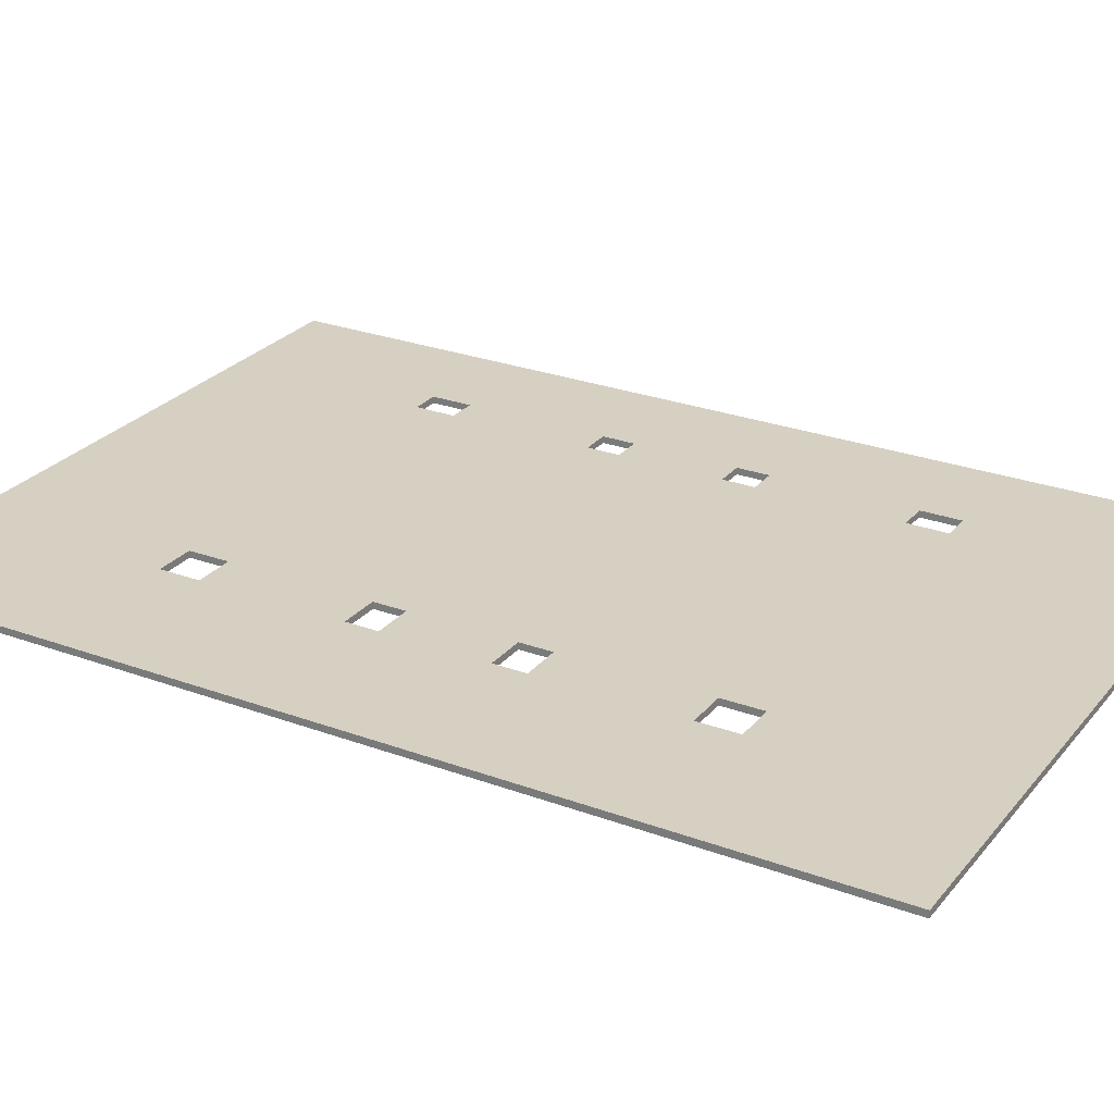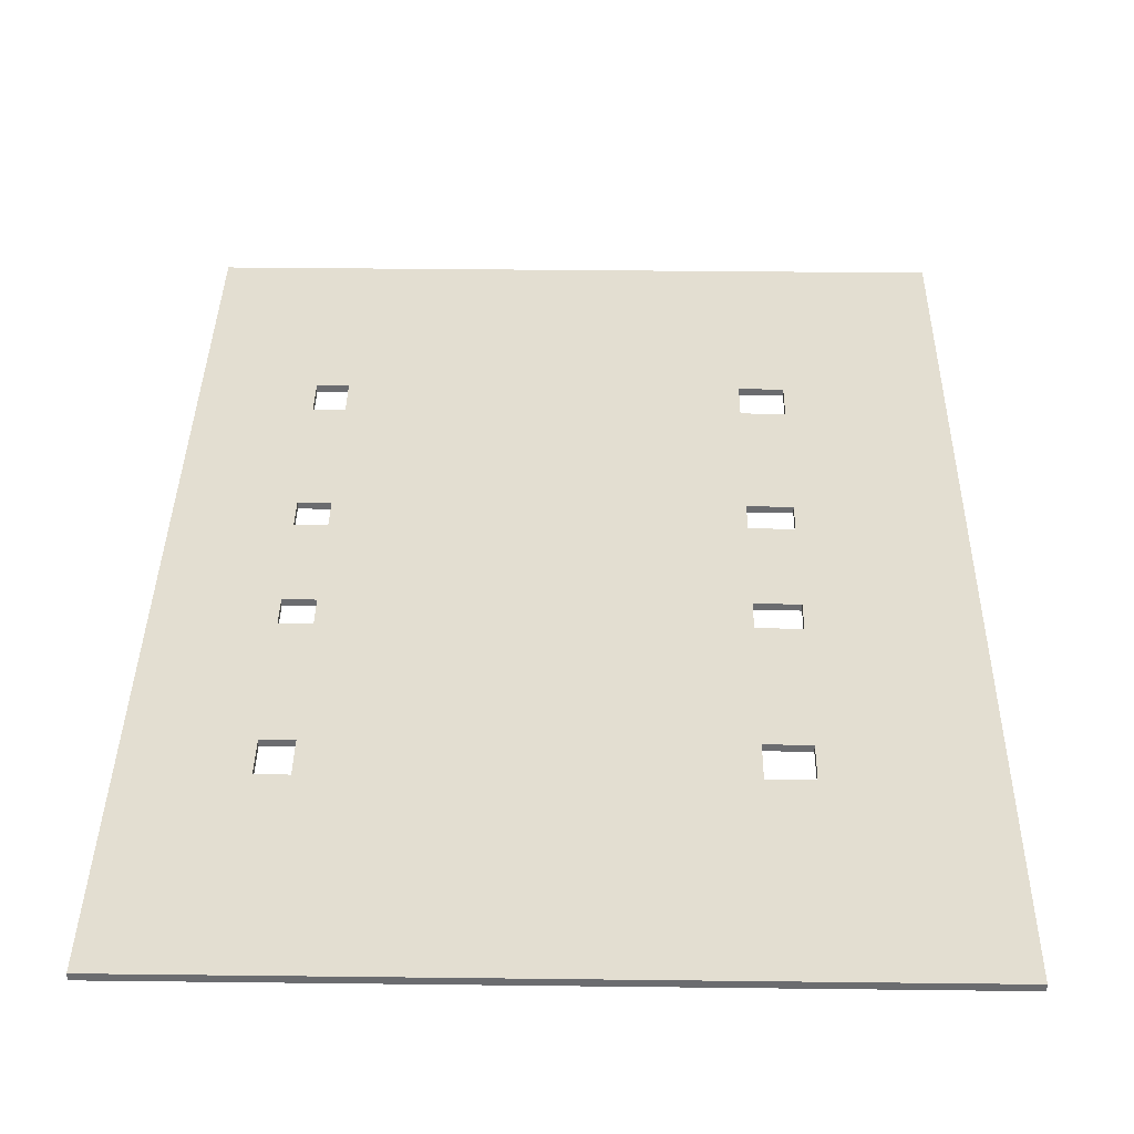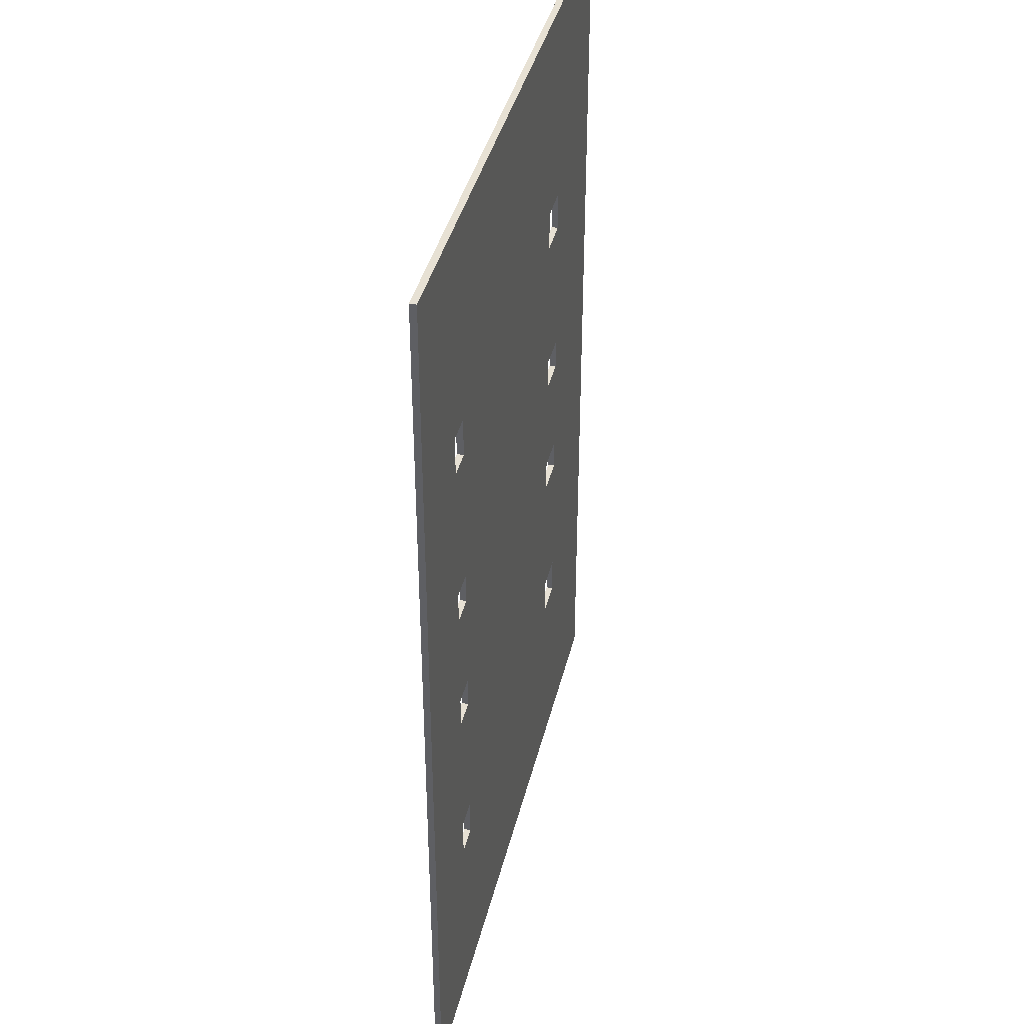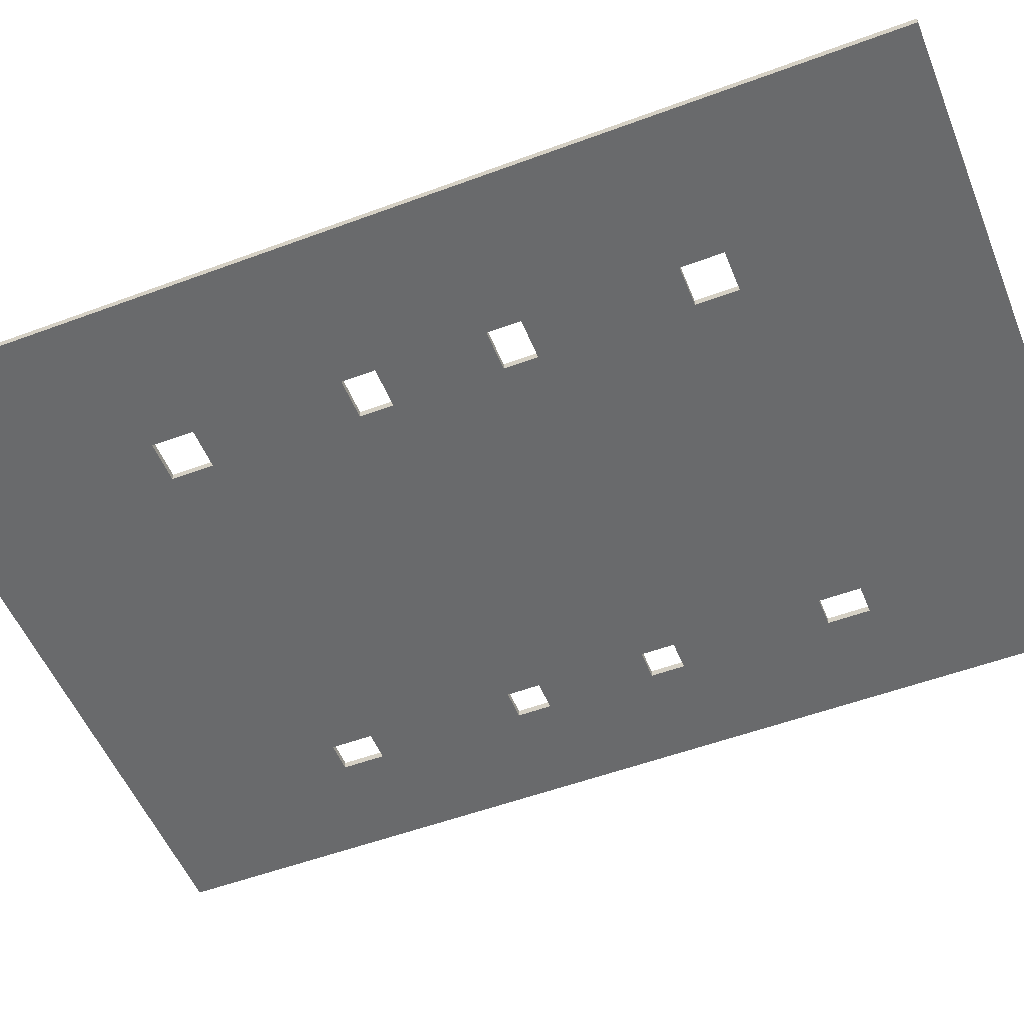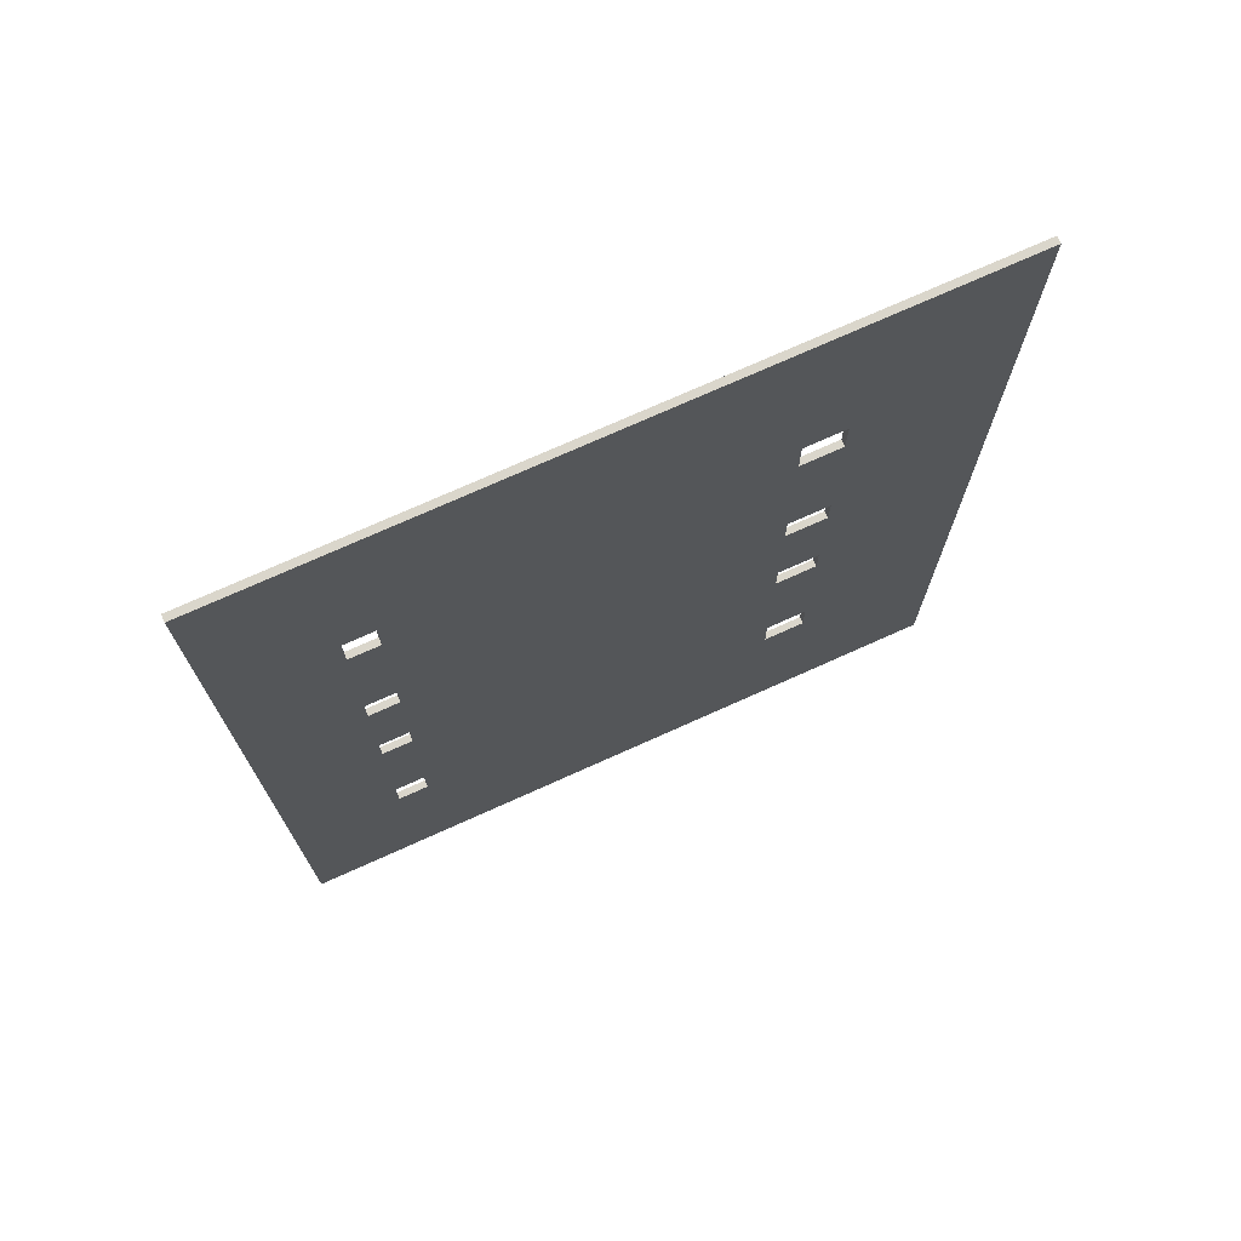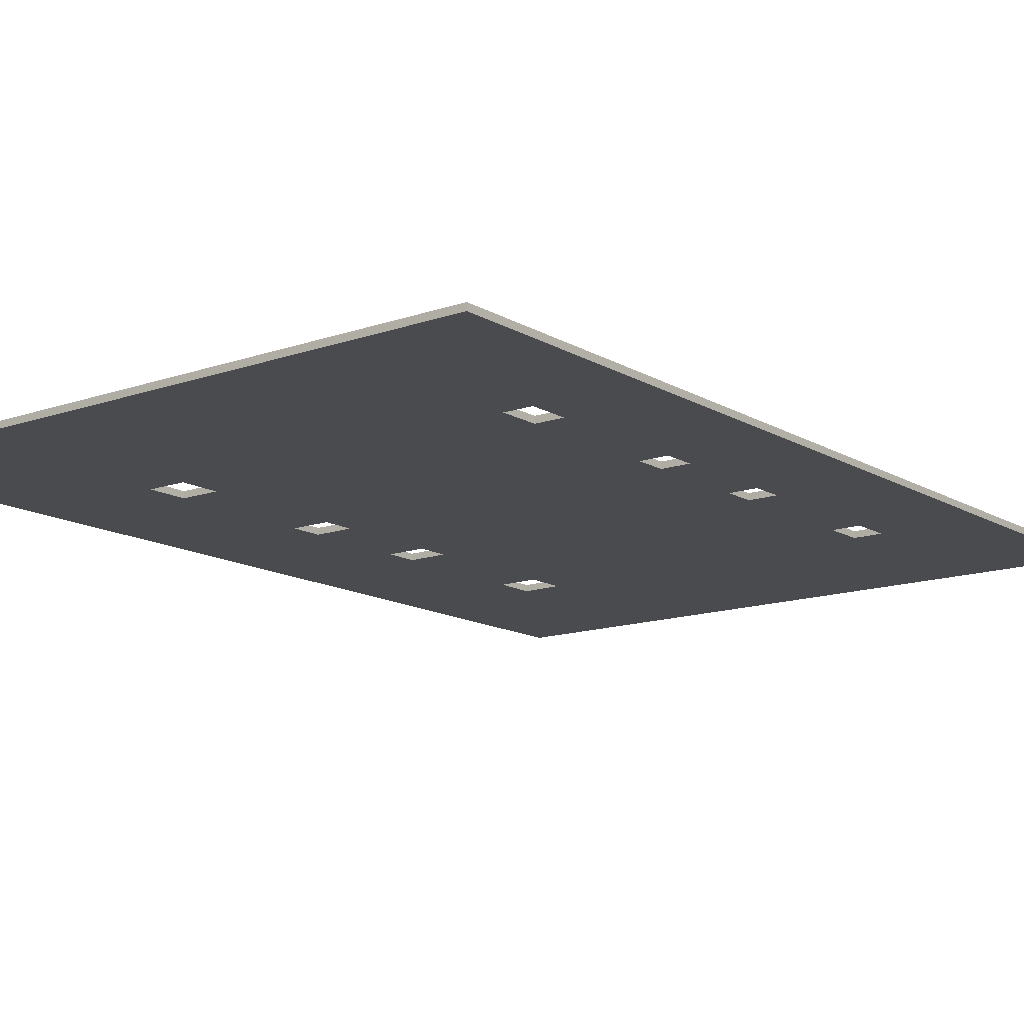
<metadata>
{"format":"obj","ext":"obj","renderer":"f3d","projection":"perspective","resolution":1024,"background":"white","views":[{"elev":26.5,"azim":120.2,"up":"+Y"},{"elev":36.2,"azim":0.9,"up":"+Y"},{"elev":39.6,"azim":-76.6,"up":"+Z"},{"elev":-52.9,"azim":111.8,"up":"+Y"},{"elev":73.9,"azim":-24.2,"up":"+Z"},{"elev":-13.9,"azim":-142.1,"up":"+Y"}]}
</metadata>
<code>
g SM_Roof_1_Mesh002
v -25.49 0.2499 36.58
v 25.49 -0.2499 36.58
v -25.49 -0.2499 36.58
v 25.49 0.2499 36.58
v -25.49 0.2499 -36.58
v -25.49 -0.2499 36.58
v -25.49 -0.2499 -36.58
v -25.49 0.2499 36.58
v 25.49 0.2499 -36.58
v -25.49 -0.2499 -36.58
v 25.49 -0.2499 -36.58
v -25.49 0.2499 -36.58
v 11.48 -0.2499 17.45
v 14.52 0.2499 17.45
v 14.52 -0.2499 17.45
v 11.48 0.2499 17.45
v 14.52 -0.2499 17.45
v 14.52 0.2499 20.53
v 14.52 -0.2499 20.53
v 14.52 0.2499 17.45
v 14.52 -0.2499 20.53
v 11.48 0.2499 20.53
v 11.48 -0.2499 20.53
v 14.52 0.2499 20.53
v 11.48 -0.2499 20.53
v 11.48 0.2499 17.45
v 11.48 -0.2499 17.45
v 11.48 0.2499 20.53
v 14.52 -0.2499 3.993
v 14.52 0.2499 6.458
v 14.52 -0.2499 6.458
v 14.52 0.2499 3.993
v 14.52 -0.2499 6.458
v 11.48 0.2499 6.458
v 11.48 -0.2499 6.458
v 14.52 0.2499 6.458
v 11.48 -0.2499 6.458
v 11.48 0.2499 3.993
v 11.48 -0.2499 3.993
v 11.48 0.2499 6.458
v 11.48 -0.2499 3.993
v 14.52 0.2499 3.993
v 14.52 -0.2499 3.993
v 11.48 0.2499 3.993
v -15.33 -0.2499 20.53
v -17.54 0.2499 20.53
v -17.54 -0.2499 20.53
v -15.33 0.2499 20.53
v -17.54 -0.2499 20.53
v -17.54 0.2499 17.45
v -17.54 -0.2499 17.45
v -17.54 0.2499 20.53
v -17.54 -0.2499 17.45
v -15.33 0.2499 17.45
v -15.33 -0.2499 17.45
v -17.54 0.2499 17.45
v -15.33 -0.2499 17.45
v -15.33 0.2499 20.53
v -15.33 -0.2499 20.53
v -15.33 0.2499 17.45
v -17.54 -0.2499 3.993
v -15.33 0.2499 3.993
v -15.33 -0.2499 3.993
v -17.54 0.2499 3.993
v -15.33 -0.2499 3.993
v -15.33 0.2499 6.458
v -15.33 -0.2499 6.458
v -15.33 0.2499 3.993
v -15.33 -0.2499 6.458
v -17.54 0.2499 6.458
v -17.54 -0.2499 6.458
v -15.33 0.2499 6.458
v -17.54 -0.2499 6.458
v -17.54 0.2499 3.993
v -17.54 -0.2499 3.993
v -17.54 0.2499 6.458
v 14.52 -0.2499 -17.45
v 11.48 0.2499 -17.45
v 11.48 -0.2499 -17.45
v 14.52 0.2499 -17.45
v 11.48 -0.2499 -17.45
v 11.48 0.2499 -20.53
v 11.48 -0.2499 -20.53
v 11.48 0.2499 -17.45
v 11.48 -0.2499 -20.53
v 14.52 0.2499 -20.53
v 14.52 -0.2499 -20.53
v 11.48 0.2499 -20.53
v 14.52 -0.2499 -20.53
v 14.52 0.2499 -17.45
v 14.52 -0.2499 -17.45
v 14.52 0.2499 -20.53
v 11.48 -0.2499 -3.993
v 11.48 0.2499 -6.458
v 11.48 -0.2499 -6.458
v 11.48 0.2499 -3.993
v 11.48 -0.2499 -6.458
v 14.52 0.2499 -6.458
v 14.52 -0.2499 -6.458
v 11.48 0.2499 -6.458
v 14.52 -0.2499 -6.458
v 14.52 0.2499 -3.993
v 14.52 -0.2499 -3.993
v 14.52 0.2499 -6.458
v 14.52 -0.2499 -3.993
v 11.48 0.2499 -3.993
v 11.48 -0.2499 -3.993
v 14.52 0.2499 -3.993
v -15.33 -0.2499 -17.45
v -17.54 0.2499 -17.45
v -17.54 -0.2499 -17.45
v -15.33 0.2499 -17.45
v -17.54 -0.2499 -17.45
v -17.54 0.2499 -20.53
v -17.54 -0.2499 -20.53
v -17.54 0.2499 -17.45
v -17.54 -0.2499 -20.53
v -15.33 0.2499 -20.53
v -15.33 -0.2499 -20.53
v -17.54 0.2499 -20.53
v -15.33 -0.2499 -20.53
v -15.33 0.2499 -17.45
v -15.33 -0.2499 -17.45
v -15.33 0.2499 -20.53
v -15.33 -0.2499 -3.993
v -17.54 0.2499 -3.993
v -17.54 -0.2499 -3.993
v -15.33 0.2499 -3.993
v -17.54 -0.2499 -3.993
v -17.54 0.2499 -6.458
v -17.54 -0.2499 -6.458
v -17.54 0.2499 -3.993
v -17.54 -0.2499 -6.458
v -15.33 0.2499 -6.458
v -15.33 -0.2499 -6.458
v -17.54 0.2499 -6.458
v -15.33 -0.2499 -6.458
v -15.33 0.2499 -3.993
v -15.33 -0.2499 -3.993
v -15.33 0.2499 -6.458
v 11.48 0.2499 3.993
v 11.48 0.2499 -3.993
v 14.52 0.2499 -3.993
v 14.52 0.2499 3.993
v -15.33 0.2499 3.993
v -15.33 0.2499 -3.993
v -15.33 0.2499 6.458
v -17.54 0.2499 3.993
v -17.54 0.2499 -3.993
v 11.48 0.2499 6.458
v -15.33 0.2499 17.45
v -17.54 0.2499 17.45
v -17.54 0.2499 6.458
v 11.48 0.2499 17.45
v 14.52 0.2499 6.458
v -15.33 0.2499 20.53
v 14.52 0.2499 17.45
v 11.48 0.2499 20.53
v -25.49 0.2499 -36.58
v -25.49 0.2499 36.58
v -17.54 0.2499 20.53
v -17.54 0.2499 -6.458
v -17.54 0.2499 -17.45
v -15.33 0.2499 -17.45
v -17.54 0.2499 -20.53
v -15.33 0.2499 -6.458
v 11.48 0.2499 -17.45
v 11.48 0.2499 -20.53
v -15.33 0.2499 -20.53
v 11.48 0.2499 -6.458
v 14.52 0.2499 -17.45
v 14.52 0.2499 -6.458
v 25.49 0.2499 -36.58
v 14.52 0.2499 -20.53
v 25.49 0.2499 36.58
v 14.52 0.2499 20.53
v -15.33 -0.2499 17.45
v -17.54 -0.2499 6.458
v -17.54 -0.2499 17.45
v -15.33 -0.2499 6.458
v 11.48 -0.2499 6.458
v 11.48 -0.2499 17.45
v 14.52 -0.2499 17.45
v 14.52 -0.2499 6.458
v -15.33 -0.2499 3.993
v 11.48 -0.2499 3.993
v -15.33 -0.2499 -3.993
v -17.54 -0.2499 3.993
v -17.54 -0.2499 -3.993
v -25.49 -0.2499 36.58
v -25.49 -0.2499 -36.58
v 11.48 -0.2499 -3.993
v 14.52 -0.2499 3.993
v 14.52 -0.2499 -3.993
v 25.49 -0.2499 36.58
v 14.52 -0.2499 20.53
v 11.48 -0.2499 20.53
v -15.33 -0.2499 20.53
v -17.54 -0.2499 20.53
v -15.33 -0.2499 -6.458
v 11.48 -0.2499 -6.458
v -15.33 -0.2499 -17.45
v -17.54 -0.2499 -17.45
v -17.54 -0.2499 -6.458
v -17.54 -0.2499 -20.53
v -15.33 -0.2499 -20.53
v 11.48 -0.2499 -20.53
v 25.49 -0.2499 -36.58
v 14.52 -0.2499 -20.53
v 11.48 -0.2499 -17.45
v 14.52 -0.2499 -6.458
v 14.52 -0.2499 -17.45
v 25.49 -0.2499 -36.58
v 25.49 0.2499 36.58
v 25.49 0.2499 -36.58
v 25.49 -0.2499 36.58
g SM_Roof_1_Mesh002_0
f 3 2 1
f 4 1 2
f 7 6 5
f 8 5 6
f 11 10 9
f 12 9 10
f 15 14 13
f 16 13 14
f 19 18 17
f 20 17 18
f 23 22 21
f 24 21 22
f 27 26 25
f 28 25 26
f 31 30 29
f 32 29 30
f 35 34 33
f 36 33 34
f 39 38 37
f 40 37 38
f 43 42 41
f 44 41 42
f 47 46 45
f 48 45 46
f 51 50 49
f 52 49 50
f 55 54 53
f 56 53 54
f 59 58 57
f 60 57 58
f 63 62 61
f 64 61 62
f 67 66 65
f 68 65 66
f 71 70 69
f 72 69 70
f 75 74 73
f 76 73 74
f 79 78 77
f 80 77 78
f 83 82 81
f 84 81 82
f 87 86 85
f 88 85 86
f 91 90 89
f 92 89 90
f 95 94 93
f 96 93 94
f 99 98 97
f 100 97 98
f 103 102 101
f 104 101 102
f 107 106 105
f 108 105 106
f 111 110 109
f 112 109 110
f 115 114 113
f 116 113 114
f 119 118 117
f 120 117 118
f 123 122 121
f 124 121 122
f 127 126 125
f 128 125 126
f 131 130 129
f 132 129 130
f 135 134 133
f 136 133 134
f 139 138 137
f 140 137 138
f 143 142 141
f 144 143 141
f 141 142 145
f 145 142 146
f 147 141 145
f 145 146 148
f 146 149 148
f 150 141 147
f 151 150 147
f 151 147 152
f 147 153 152
f 154 150 151
f 155 150 154
f 156 154 151
f 157 155 154
f 158 154 156
f 149 159 148
f 160 148 159
f 152 153 160
f 160 153 148
f 156 160 158
f 161 152 160
f 160 156 161
f 162 159 149
f 163 159 162
f 164 163 162
f 163 165 159
f 166 164 162
f 166 167 164
f 167 168 164
f 164 168 169
f 165 169 159
f 170 167 166
f 146 170 166
f 167 170 171
f 170 172 171
f 142 170 146
f 159 169 173
f 169 168 173
f 171 172 173
f 168 174 173
f 174 171 173
f 172 143 173
f 173 143 175
f 144 175 143
f 144 155 175
f 175 155 157
f 176 175 157
f 176 158 175
f 175 158 160
f 179 178 177
f 178 180 177
f 180 181 177
f 182 177 181
f 182 181 183
f 181 184 183
f 180 185 181
f 186 181 185
f 185 187 186
f 188 187 185
f 187 188 189
f 188 190 189
f 179 190 178
f 178 190 188
f 191 189 190
f 192 186 187
f 193 186 192
f 194 193 192
f 195 184 193
f 183 184 195
f 183 195 196
f 196 195 197
f 195 190 197
f 198 197 190
f 199 198 190
f 187 200 192
f 201 192 200
f 200 202 201
f 202 200 203
f 200 204 203
f 203 204 191
f 204 189 191
f 203 191 205
f 206 205 191
f 206 191 207
f 208 207 191
f 209 207 208
f 202 206 210
f 207 210 206
f 210 201 202
f 201 210 211
f 210 212 211
f 209 208 212
f 212 208 211
f 211 208 194
f 194 208 193
f 195 193 208
f 215 214 213
f 216 213 214
f 182 197 177
f 198 177 197
f 199 190 179

</code>
